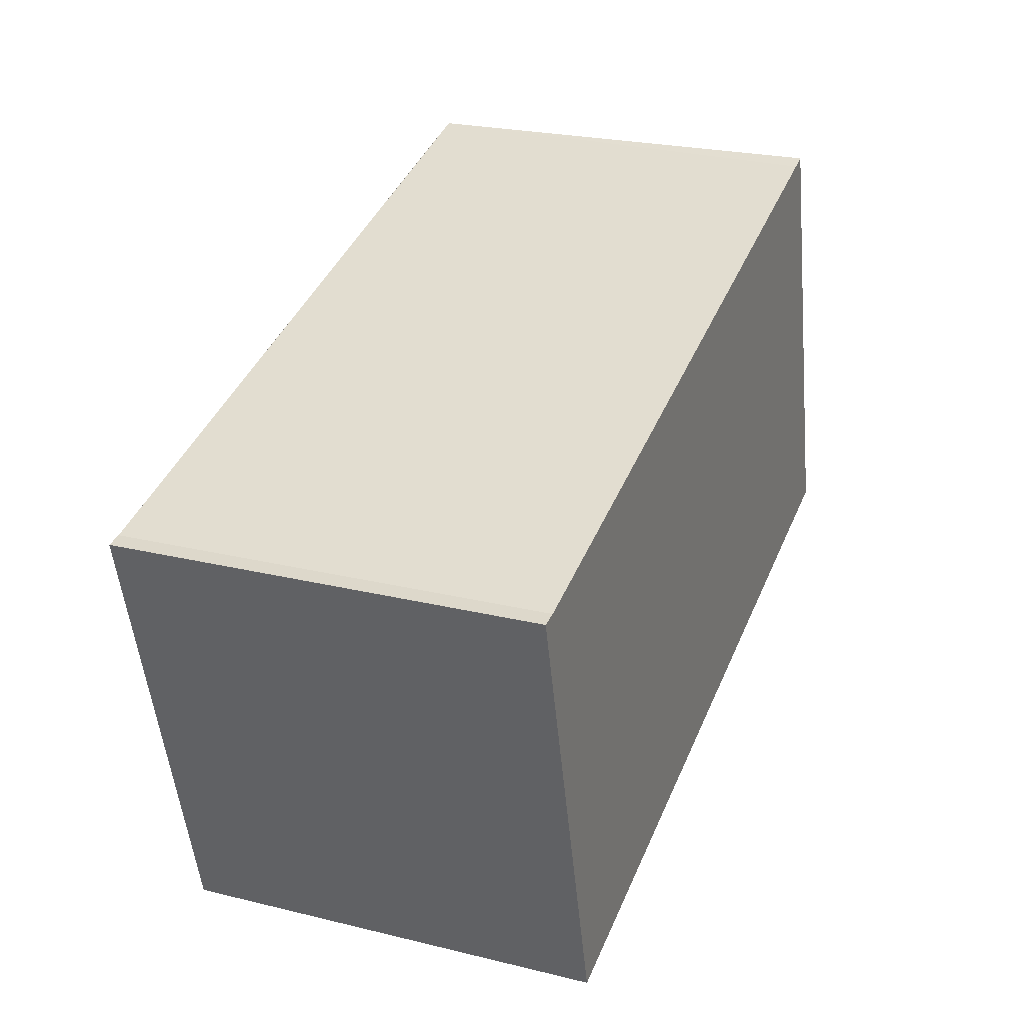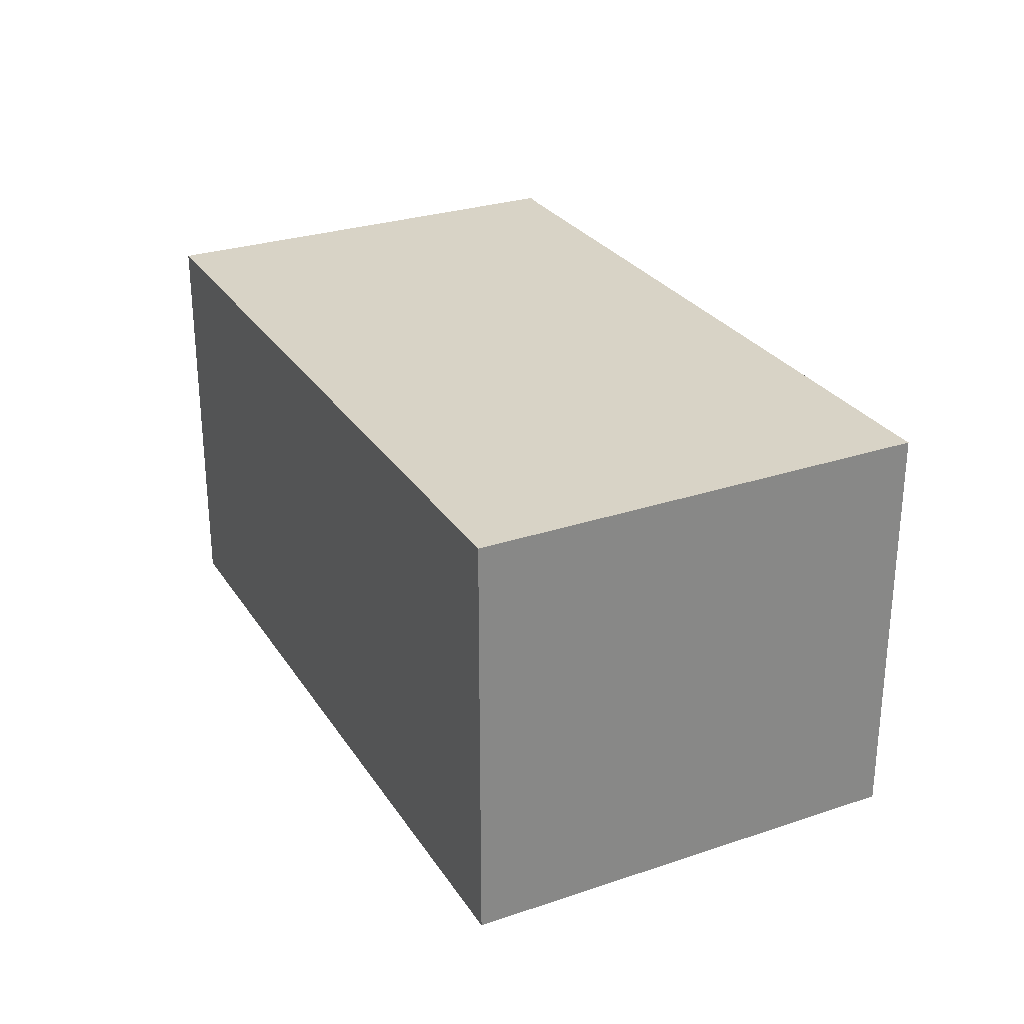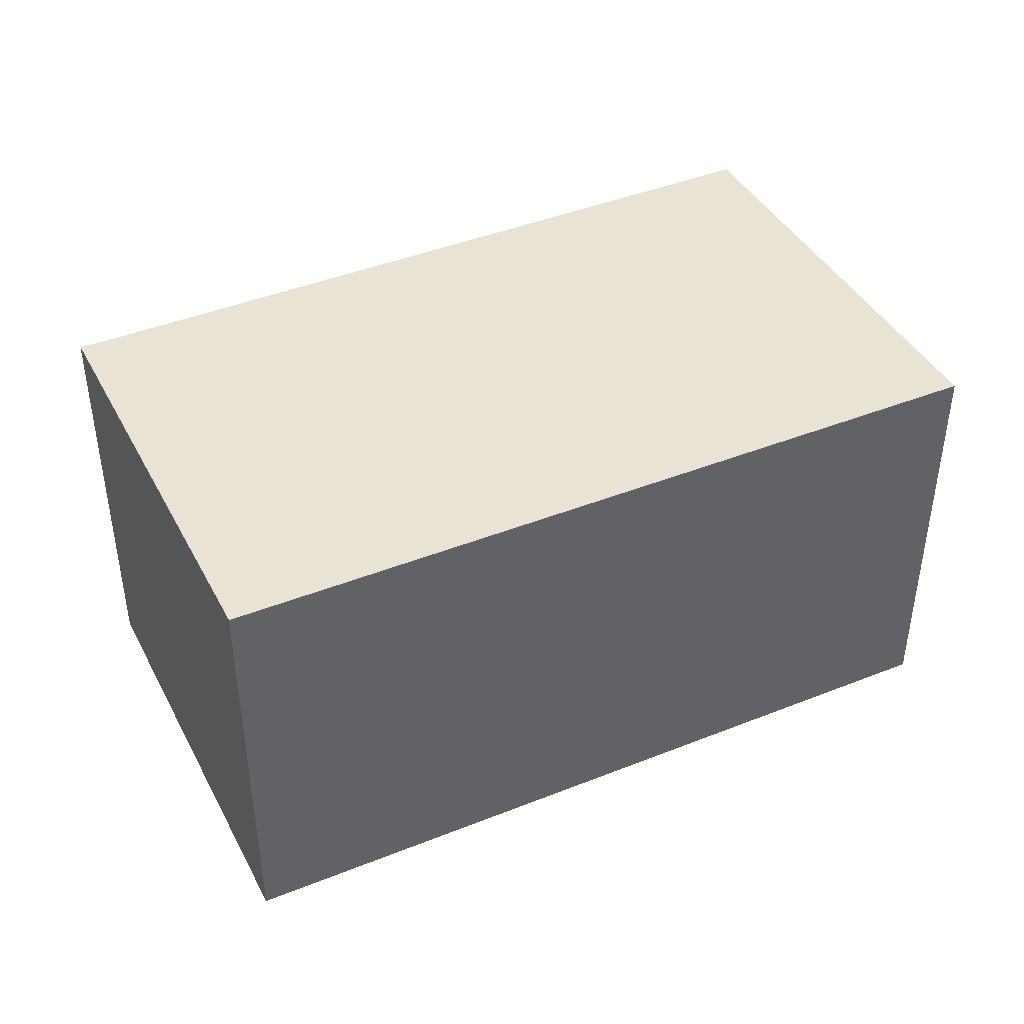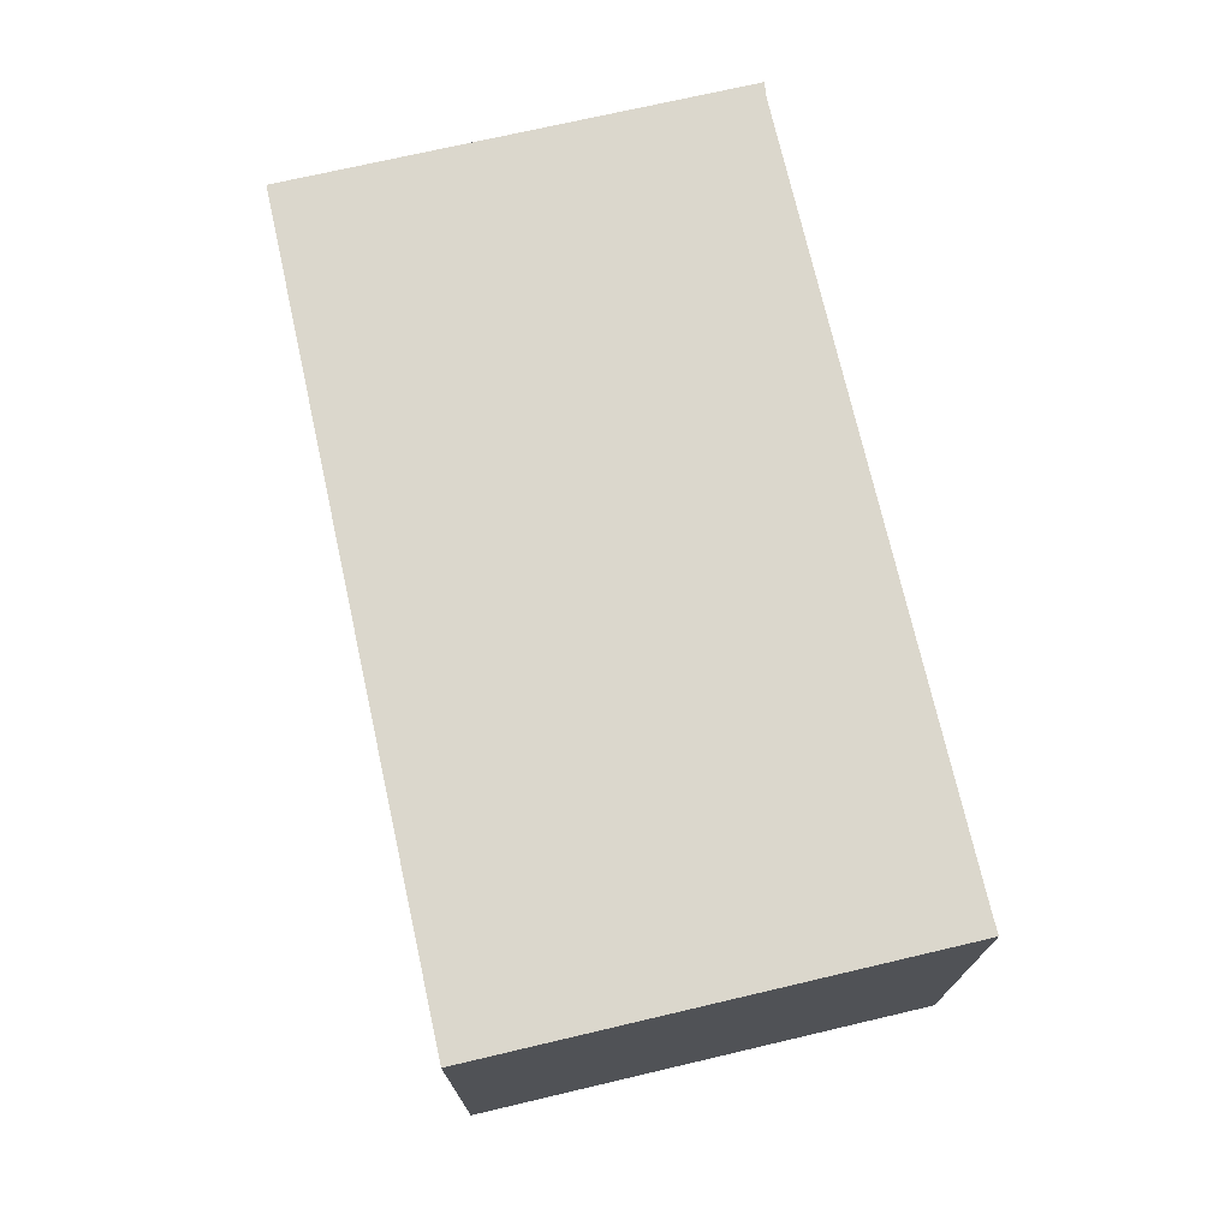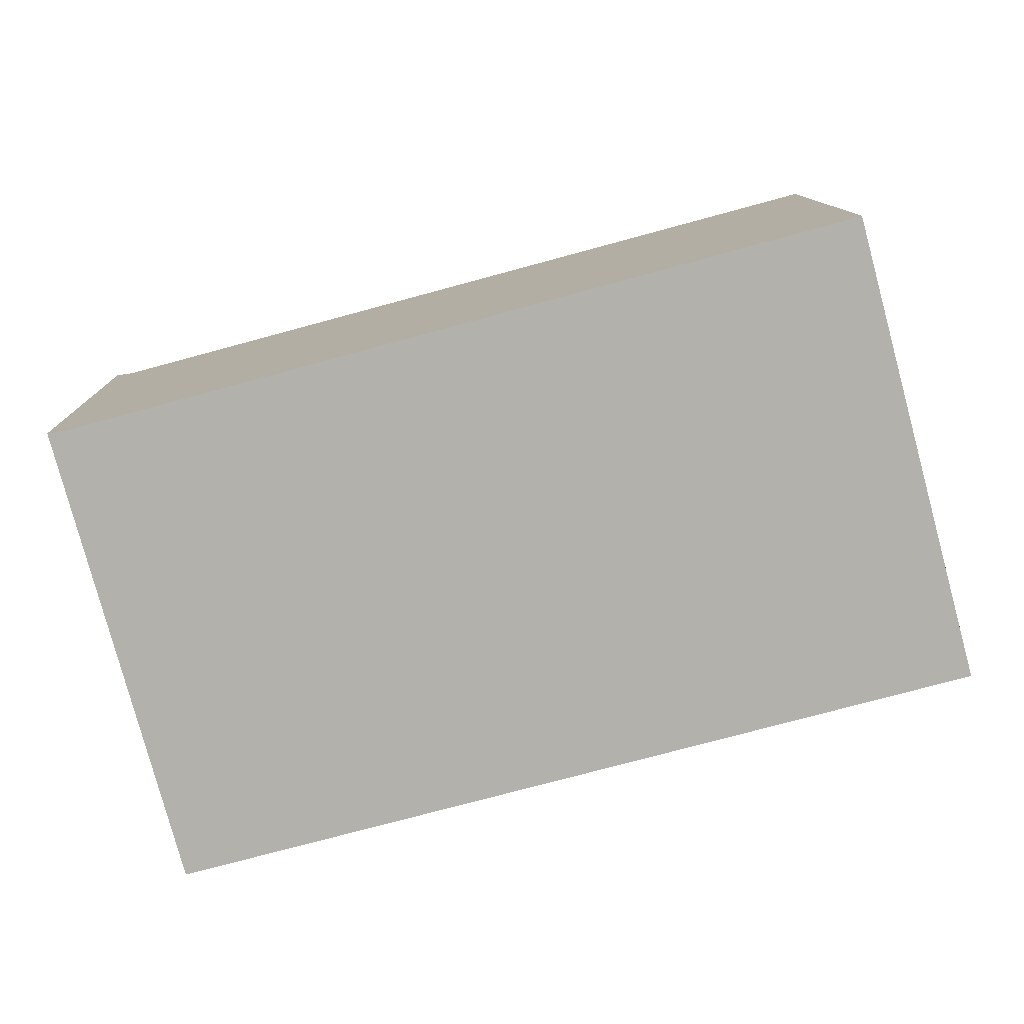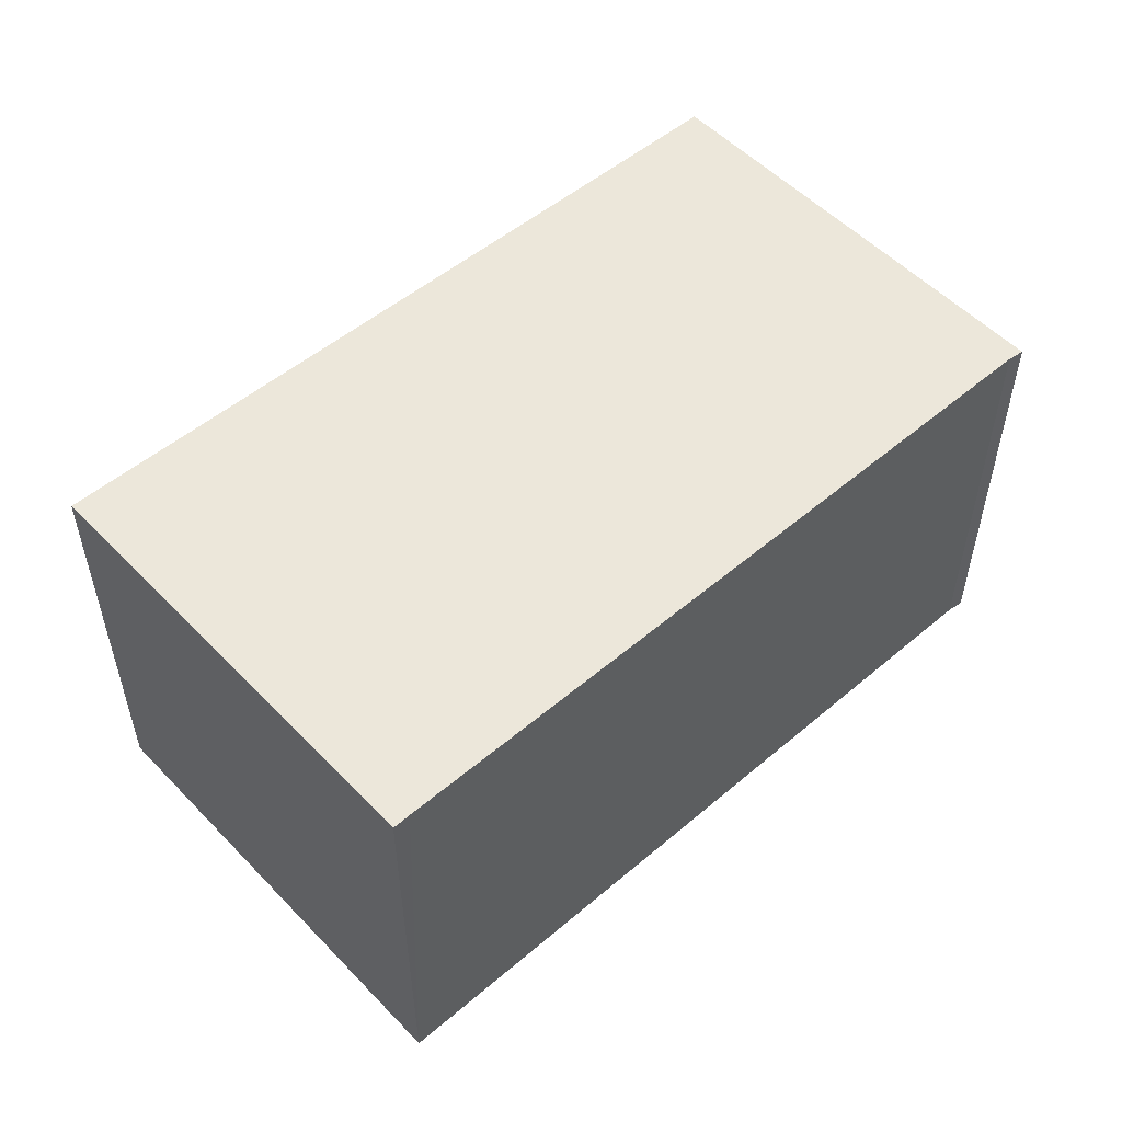
<metadata>
{"format":"obj","ext":"obj","renderer":"f3d","projection":"perspective","resolution":1024,"background":"white","views":[{"elev":24.3,"azim":111.9,"up":"+Z"},{"elev":28.0,"azim":-101.9,"up":"+Y"},{"elev":42.0,"azim":168.9,"up":"+Y"},{"elev":73.3,"azim":-88.0,"up":"+Y"},{"elev":11.2,"azim":178.8,"up":"+Z"},{"elev":53.0,"azim":-27.3,"up":"+Y"}]}
</metadata>
<code>
v  2.873 9.887 10.57
v  18.27 9.887 -4.707
v  0 9.887 6.054e-16
v  3.283 9.887 10.46
v  5.403 9.887 9.891
v  13.01 9.887 7.859
v  20.68 9.887 5.809
v  21.06 9.887 5.752
v  21.06 -3.522e-16 5.752
v  18.27 2.882e-16 -4.707
v  0 0 0
v  2.873 -6.475e-16 10.57
v  20.68 -3.557e-16 5.809
v  3.283 -6.404e-16 10.46
v  5.403 -6.056e-16 9.891
v  13.01 -4.812e-16 7.859
g defaultobject
f 1 2 3
f 2 1 4
f 2 4 5
f 2 5 6
f 2 6 7
f 2 7 8
f 9 2 8
f 2 9 10
f 10 3 2
f 3 10 11
f 11 1 3
f 1 11 12
f 13 8 7
f 8 13 9
f 12 4 1
f 4 12 5
f 5 12 6
f 6 12 7
f 7 12 13
f 13 12 14
f 13 14 15
f 13 15 16
f 10 12 11
f 12 10 14
f 14 10 15
f 15 10 16
f 16 10 13
f 13 10 9

</code>
